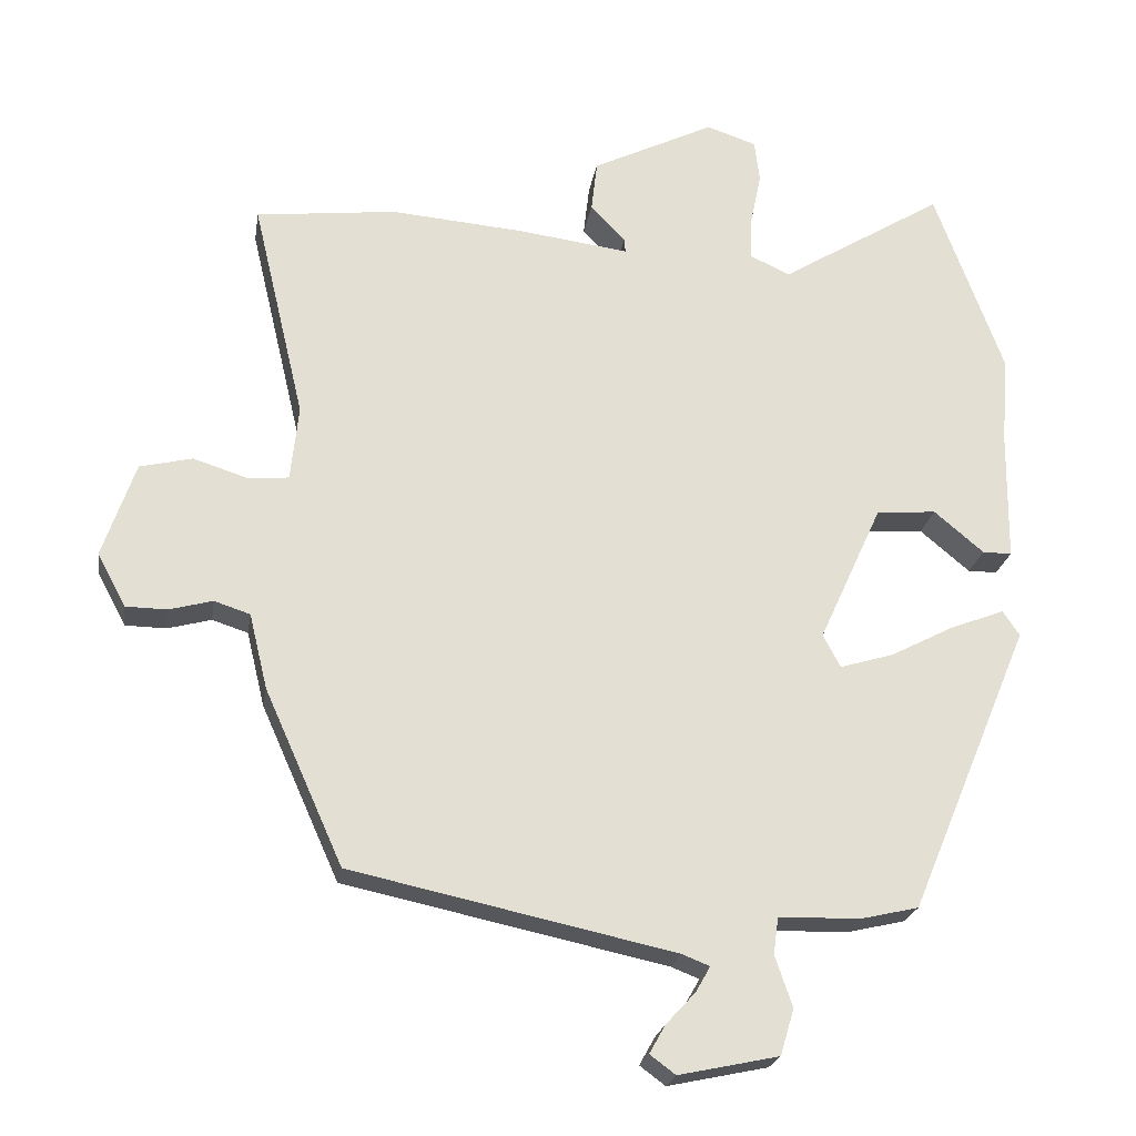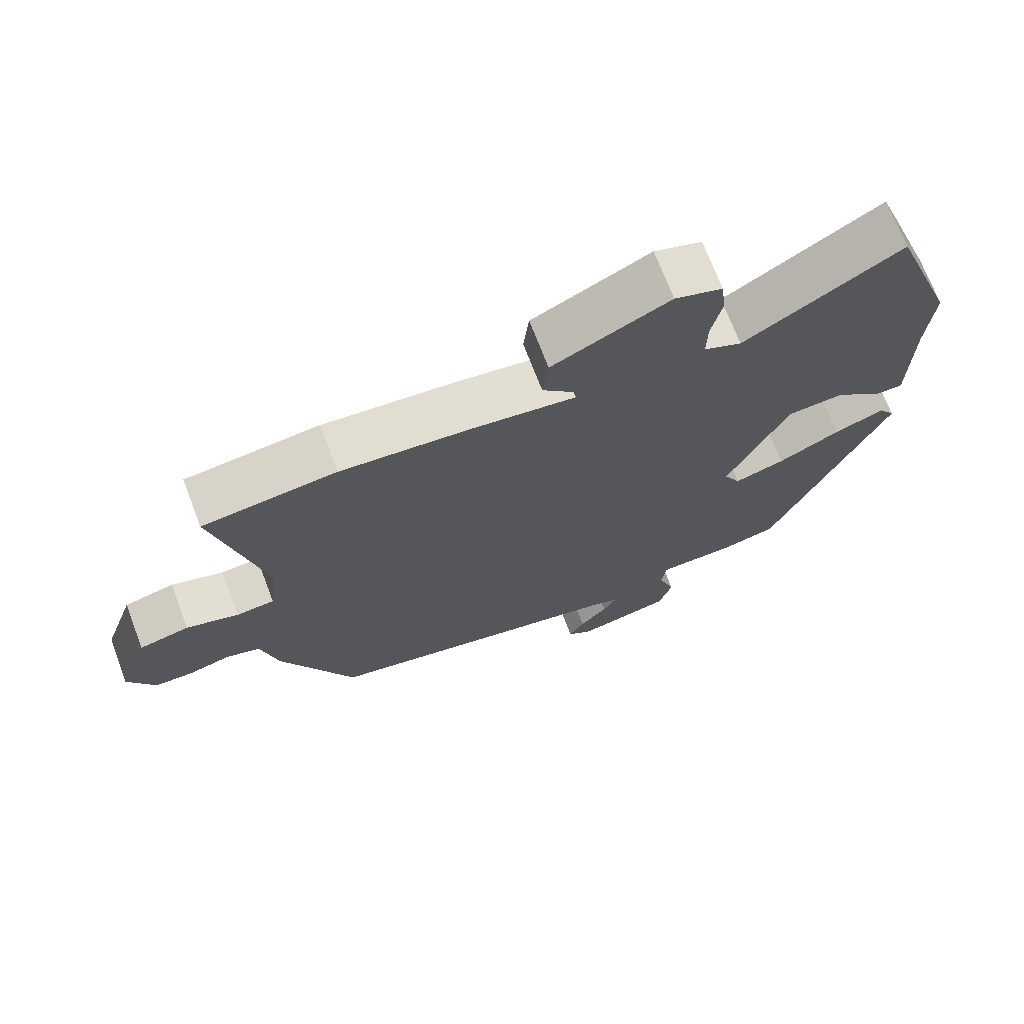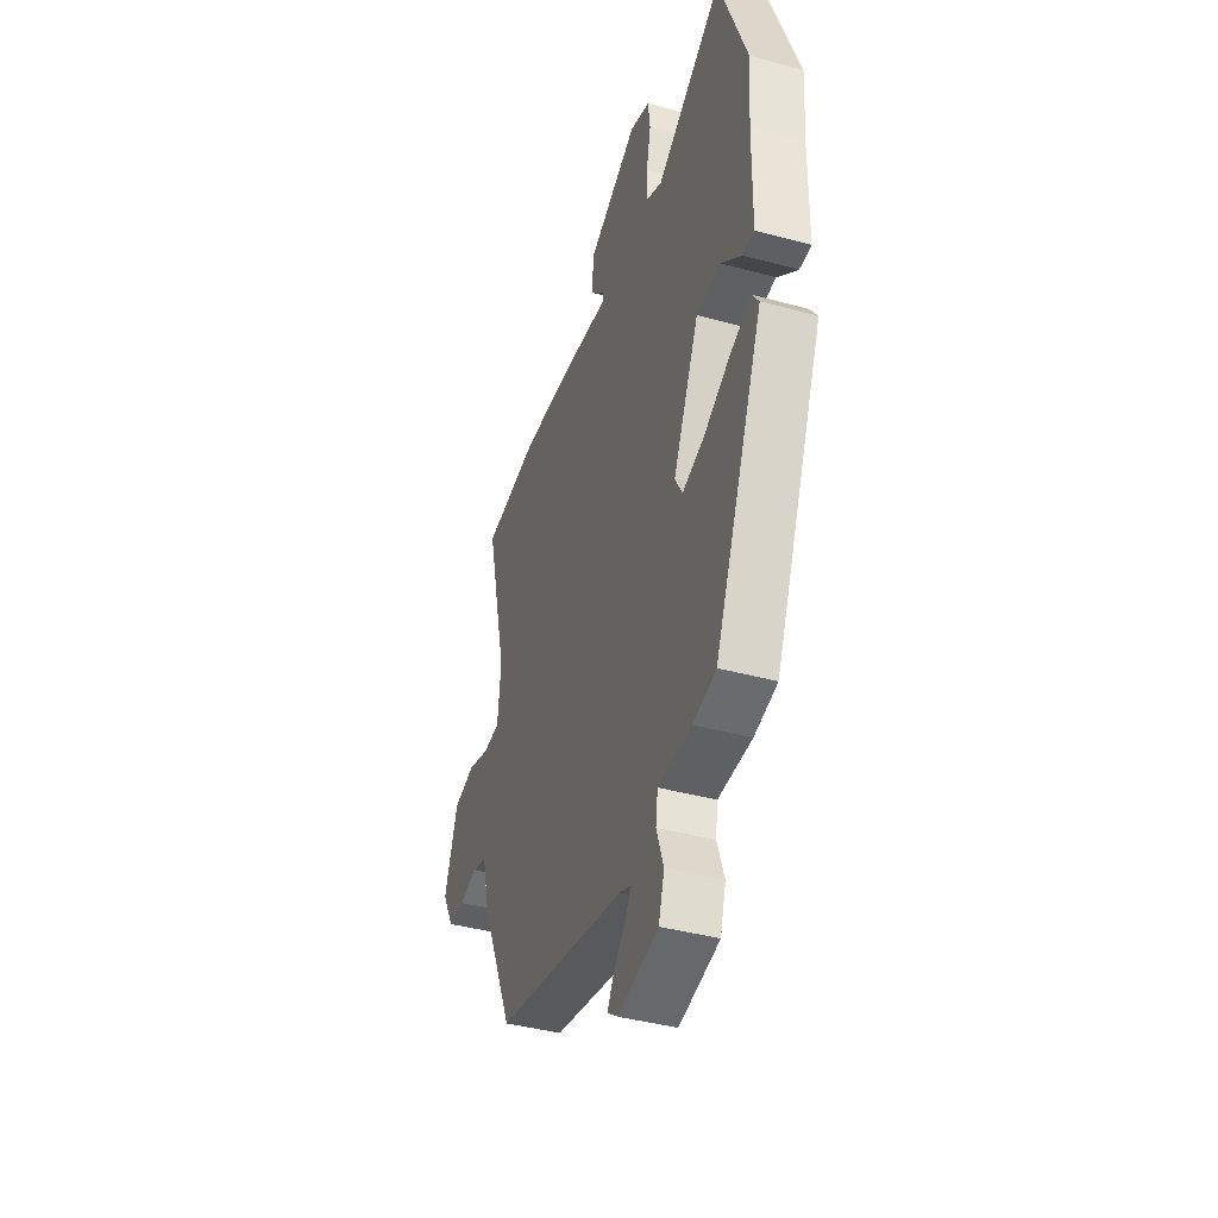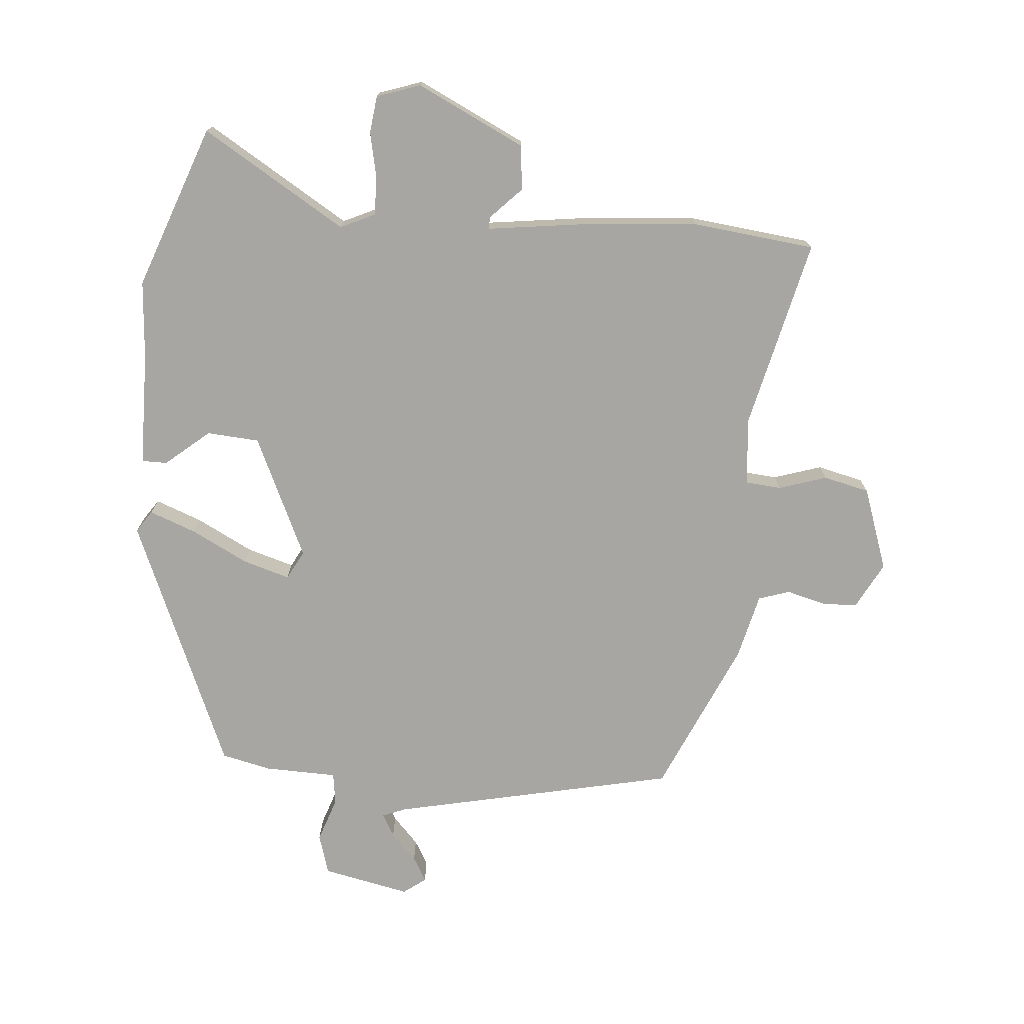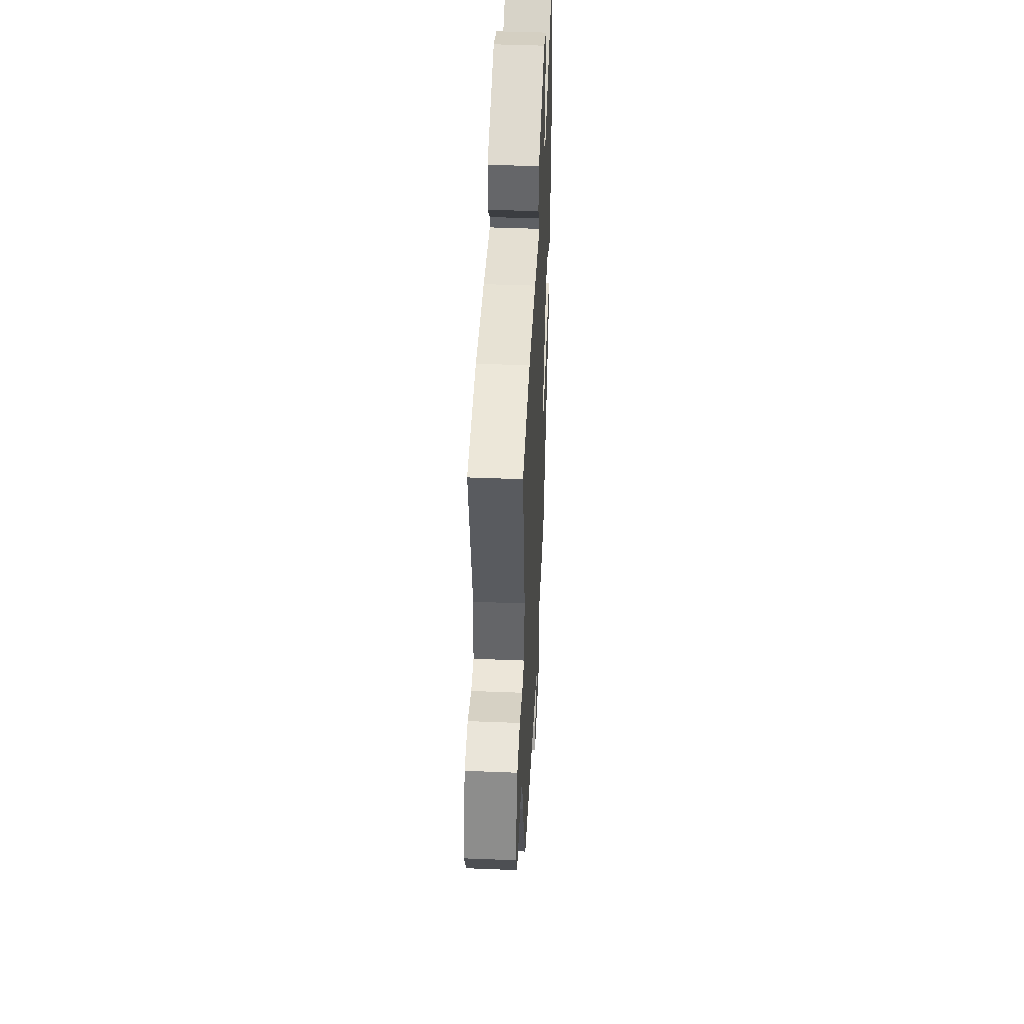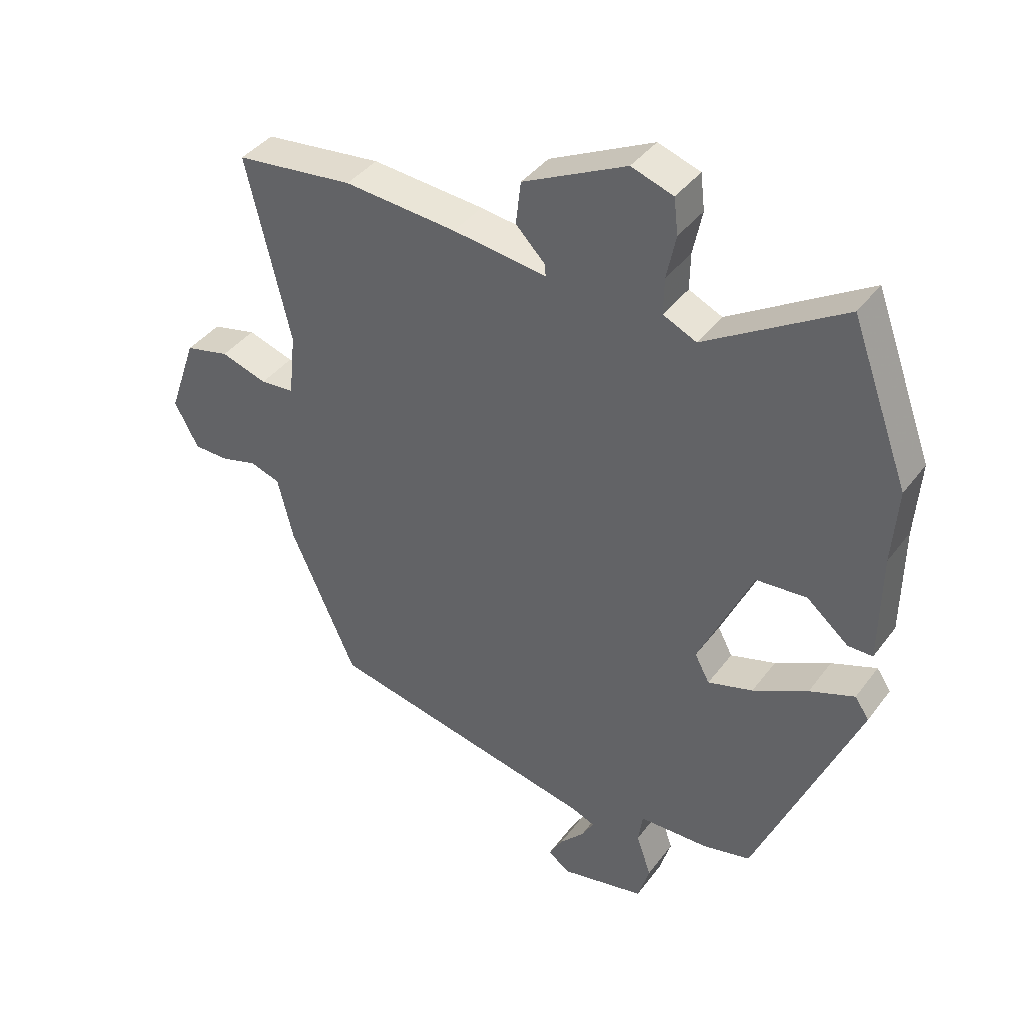
<metadata>
{"format":"obj","ext":"obj","renderer":"f3d","projection":"perspective","resolution":1024,"background":"white","views":[{"elev":-22.4,"azim":171.0,"up":"+Z"},{"elev":70.9,"azim":159.2,"up":"+Z"},{"elev":-40.7,"azim":-108.5,"up":"+Z"},{"elev":-74.3,"azim":-4.7,"up":"+Y"},{"elev":44.3,"azim":92.7,"up":"+Z"},{"elev":40.0,"azim":-146.9,"up":"+Z"}]}
</metadata>
<code>
v 0.38 0.07 -0.45
v -0.063 0.07 -0.545
v -0.101 0.07 -0.56
v -0.081 0.07 -0.595
v -0.041 0.07 -0.638
v -0.019 0.07 -0.677
v -0.054 0.07 -0.703
v -0.191 0.07 -0.674
v -0.21 0.07 -0.611
v -0.186 0.07 -0.541
v -0.193 0.07 -0.491
v -0.306 0.07 -0.488
v -0.384 0.07 -0.47
v -0.55 0.07 -0.074
v -0.527 0.07 -0.04
v -0.454 0.07 -0.068
v -0.365 0.07 -0.114
v -0.292 0.07 -0.136
v -0.268 0.07 -0.091
v -0.355 0.07 0.099
v -0.437 0.07 0.105
v -0.505 0.07 0.048
v -0.545 0.07 0.048
v -0.547 0.07 0.226
v -0.556 0.07 0.349
v -0.462 0.07 0.604
v -0.238 0.07 0.467
v -0.184 0.07 0.492
v -0.185 0.07 0.551
v -0.2 0.07 0.623
v -0.193 0.07 0.681
v -0.125 0.07 0.704
v 0.043 0.07 0.622
v 0.051 0.07 0.552
v 0.003 0.07 0.503
v 0.002 0.07 0.484
v 0.154 0.07 0.504
v 0.337 0.07 0.519
v 0.529 0.07 0.497
v 0.458 0.07 0.197
v 0.469 0.07 0.094
v 0.524 0.07 0.089
v 0.599 0.07 0.113
v 0.671 0.07 0.096
v 0.716 0.07 -0.034
v 0.677 0.07 -0.107
v 0.621 0.07 -0.108
v 0.561 0.07 -0.092
v 0.512 0.07 -0.108
v 0.487 0.07 -0.211
v 0.38 0 -0.45
v -0.063 0 -0.545
v -0.101 0 -0.56
v -0.081 0 -0.595
v -0.041 0 -0.638
v -0.019 0 -0.677
v -0.054 0 -0.703
v -0.191 0 -0.674
v -0.21 0 -0.611
v -0.186 0 -0.541
v -0.193 0 -0.491
v -0.306 0 -0.488
v -0.384 0 -0.47
v -0.55 0 -0.074
v -0.527 0 -0.04
v -0.454 0 -0.068
v -0.365 0 -0.114
v -0.292 0 -0.136
v -0.268 0 -0.091
v -0.355 0 0.099
v -0.437 0 0.105
v -0.505 0 0.048
v -0.545 0 0.048
v -0.547 0 0.226
v -0.556 0 0.349
v -0.462 0 0.604
v -0.238 0 0.467
v -0.184 0 0.492
v -0.185 0 0.551
v -0.2 0 0.623
v -0.193 0 0.681
v -0.125 0 0.704
v 0.043 0 0.622
v 0.051 0 0.552
v 0.003 0 0.503
v 0.002 0 0.484
v 0.154 0 0.504
v 0.337 0 0.519
v 0.529 0 0.497
v 0.458 0 0.197
v 0.469 0 0.094
v 0.524 0 0.089
v 0.599 0 0.113
v 0.671 0 0.096
v 0.716 0 -0.034
v 0.677 0 -0.107
v 0.621 0 -0.108
v 0.561 0 -0.092
v 0.512 0 -0.108
v 0.487 0 -0.211
f 49 50 1 2
f 46 47 48
f 45 46 48
f 44 45 48
f 43 44 48
f 42 43 48
f 41 42 48 49
f 38 39 40
f 37 38 40
f 36 37 40
f 36 40 41
f 33 34 35
f 32 33 35
f 31 32 35
f 30 31 35
f 29 30 35
f 28 29 35 36
f 49 2 3
f 41 49 3
f 36 41 3
f 28 36 3
f 27 28 3
f 21 22 23 24
f 25 26 27
f 24 25 27
f 21 24 27
f 20 21 27
f 15 16 17
f 14 15 17
f 13 14 17
f 12 13 17
f 11 12 17
f 11 17 18
f 8 9 10
f 7 8 10
f 6 7 10
f 5 6 10
f 4 5 10
f 3 4 10 11
f 19 20 27
f 19 27 3 11
f 11 18 19
f 52 51 100 99
f 98 97 96
f 98 96 95
f 98 95 94
f 98 94 93
f 98 93 92
f 99 98 92 91
f 90 89 88
f 90 88 87
f 90 87 86
f 91 90 86
f 85 84 83
f 85 83 82
f 85 82 81
f 85 81 80
f 85 80 79
f 86 85 79 78
f 53 52 99
f 53 99 91
f 53 91 86
f 53 86 78
f 53 78 77
f 74 73 72 71
f 77 76 75
f 77 75 74
f 77 74 71
f 77 71 70
f 67 66 65
f 67 65 64
f 67 64 63
f 67 63 62
f 67 62 61
f 68 67 61
f 60 59 58
f 60 58 57
f 60 57 56
f 60 56 55
f 60 55 54
f 61 60 54 53
f 77 70 69
f 61 53 77 69
f 69 68 61
f 1 51 52 2
f 2 52 53 3
f 3 53 54 4
f 4 54 55 5
f 5 55 56 6
f 6 56 57 7
f 7 57 58 8
f 8 58 59 9
f 9 59 60 10
f 10 60 61 11
f 11 61 62 12
f 12 62 63 13
f 13 63 64 14
f 14 64 65 15
f 15 65 66 16
f 16 66 67 17
f 17 67 68 18
f 18 68 69 19
f 19 69 70 20
f 20 70 71 21
f 21 71 72 22
f 22 72 73 23
f 23 73 74 24
f 24 74 75 25
f 25 75 76 26
f 26 76 77 27
f 27 77 78 28
f 28 78 79 29
f 29 79 80 30
f 30 80 81 31
f 31 81 82 32
f 32 82 83 33
f 33 83 84 34
f 34 84 85 35
f 35 85 86 36
f 36 86 87 37
f 37 87 88 38
f 38 88 89 39
f 39 89 90 40
f 40 90 91 41
f 41 91 92 42
f 42 92 93 43
f 43 93 94 44
f 44 94 95 45
f 45 95 96 46
f 46 96 97 47
f 47 97 98 48
f 48 98 99 49
f 49 99 100 50
f 50 100 51 1

</code>
